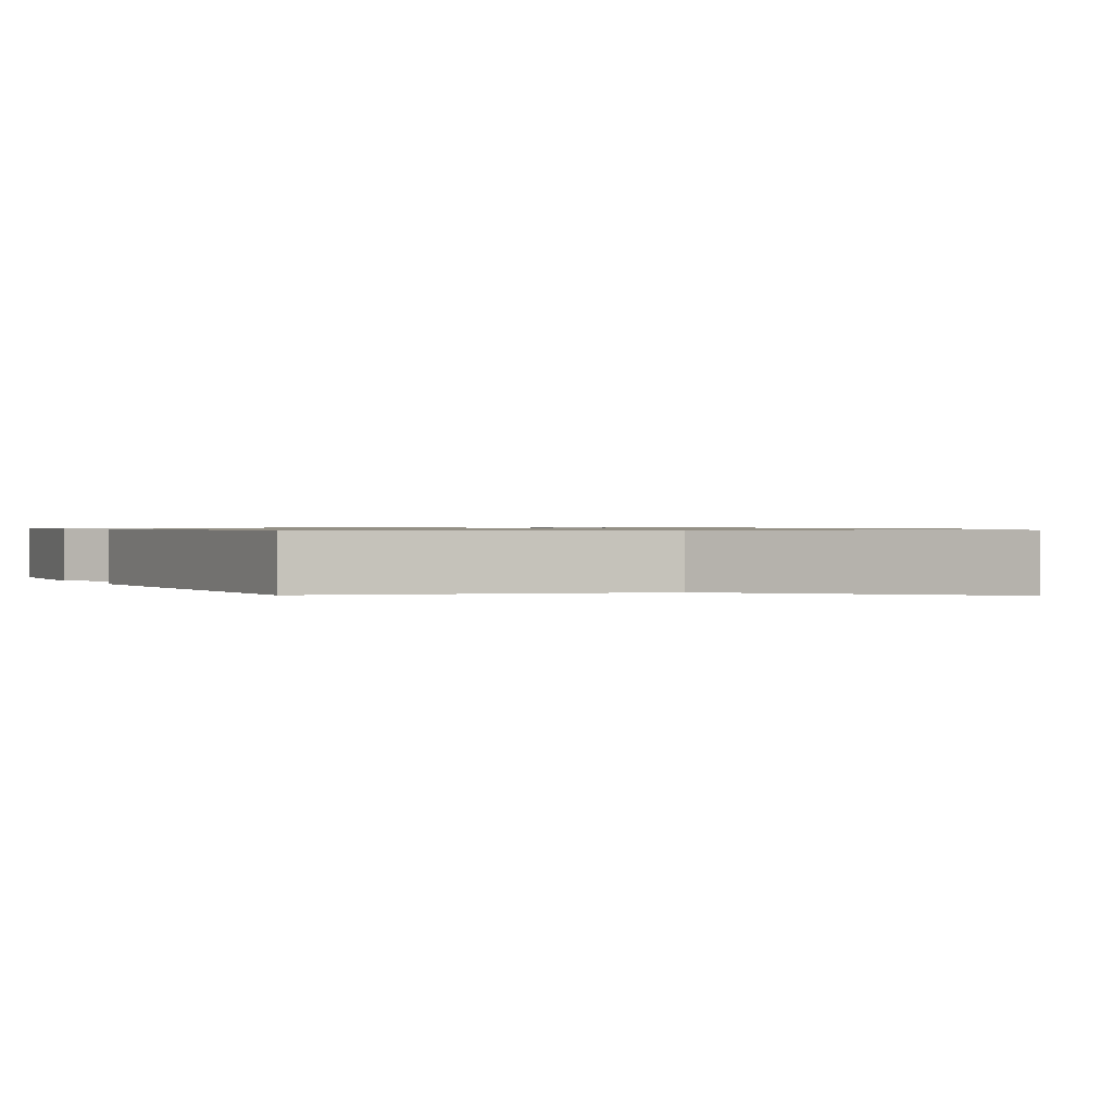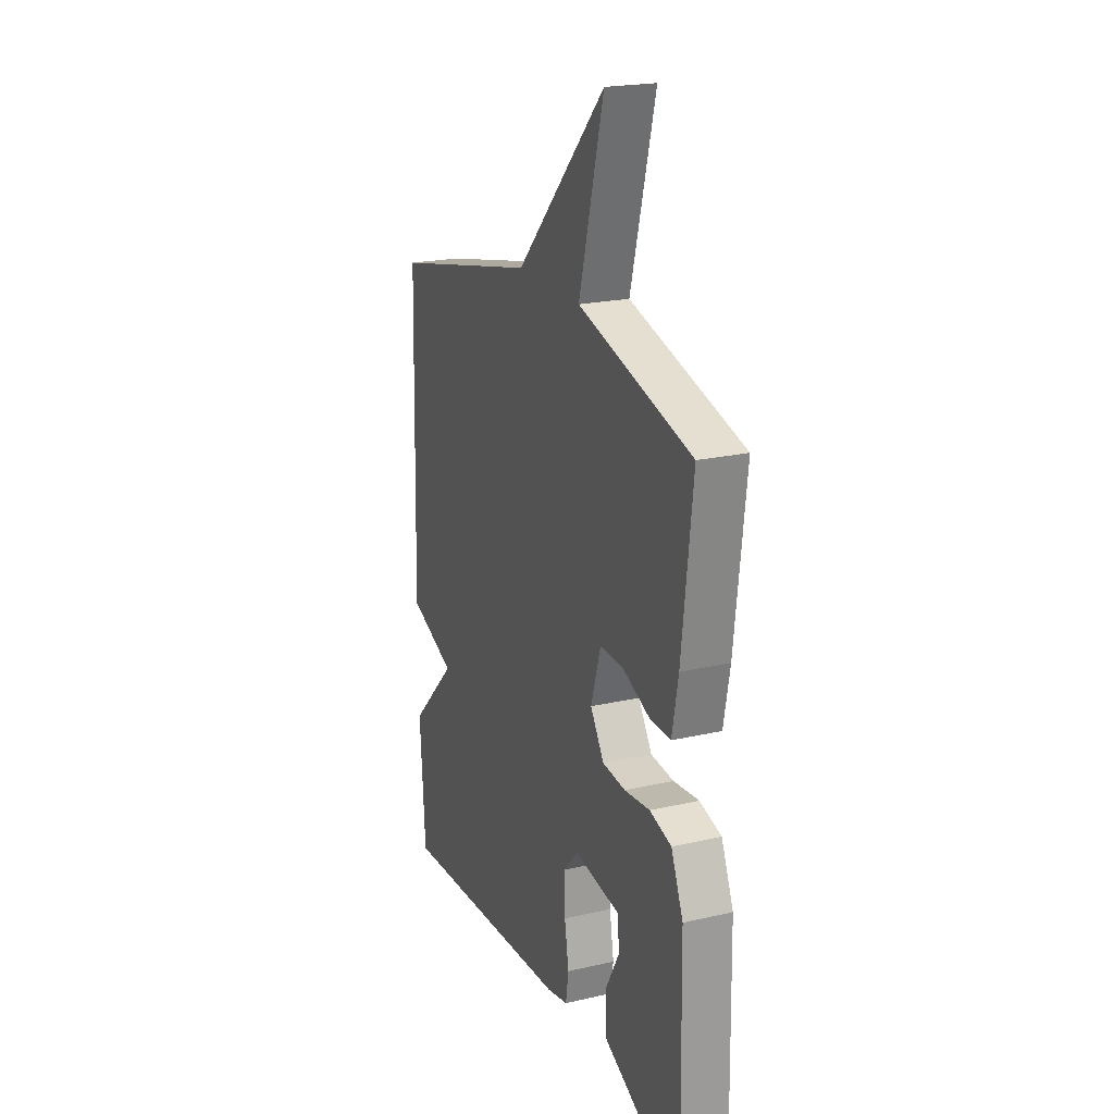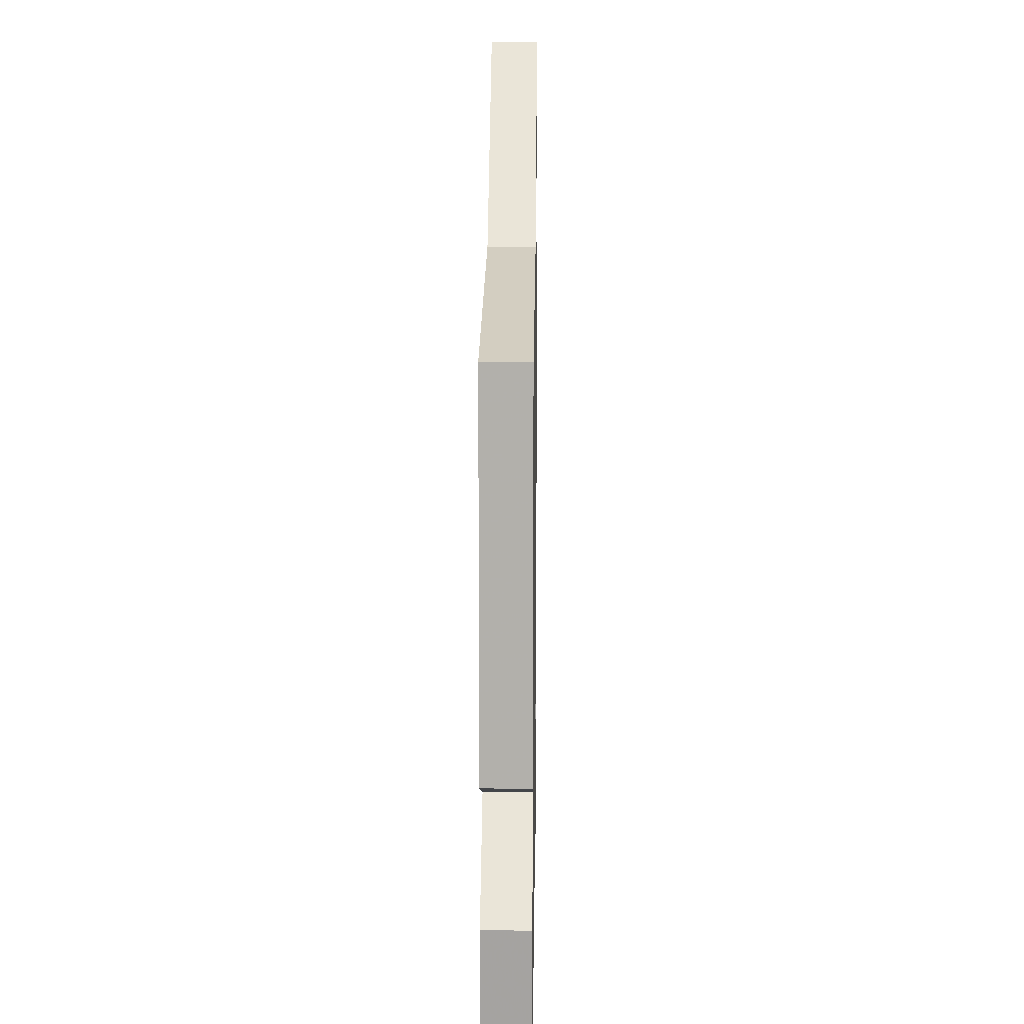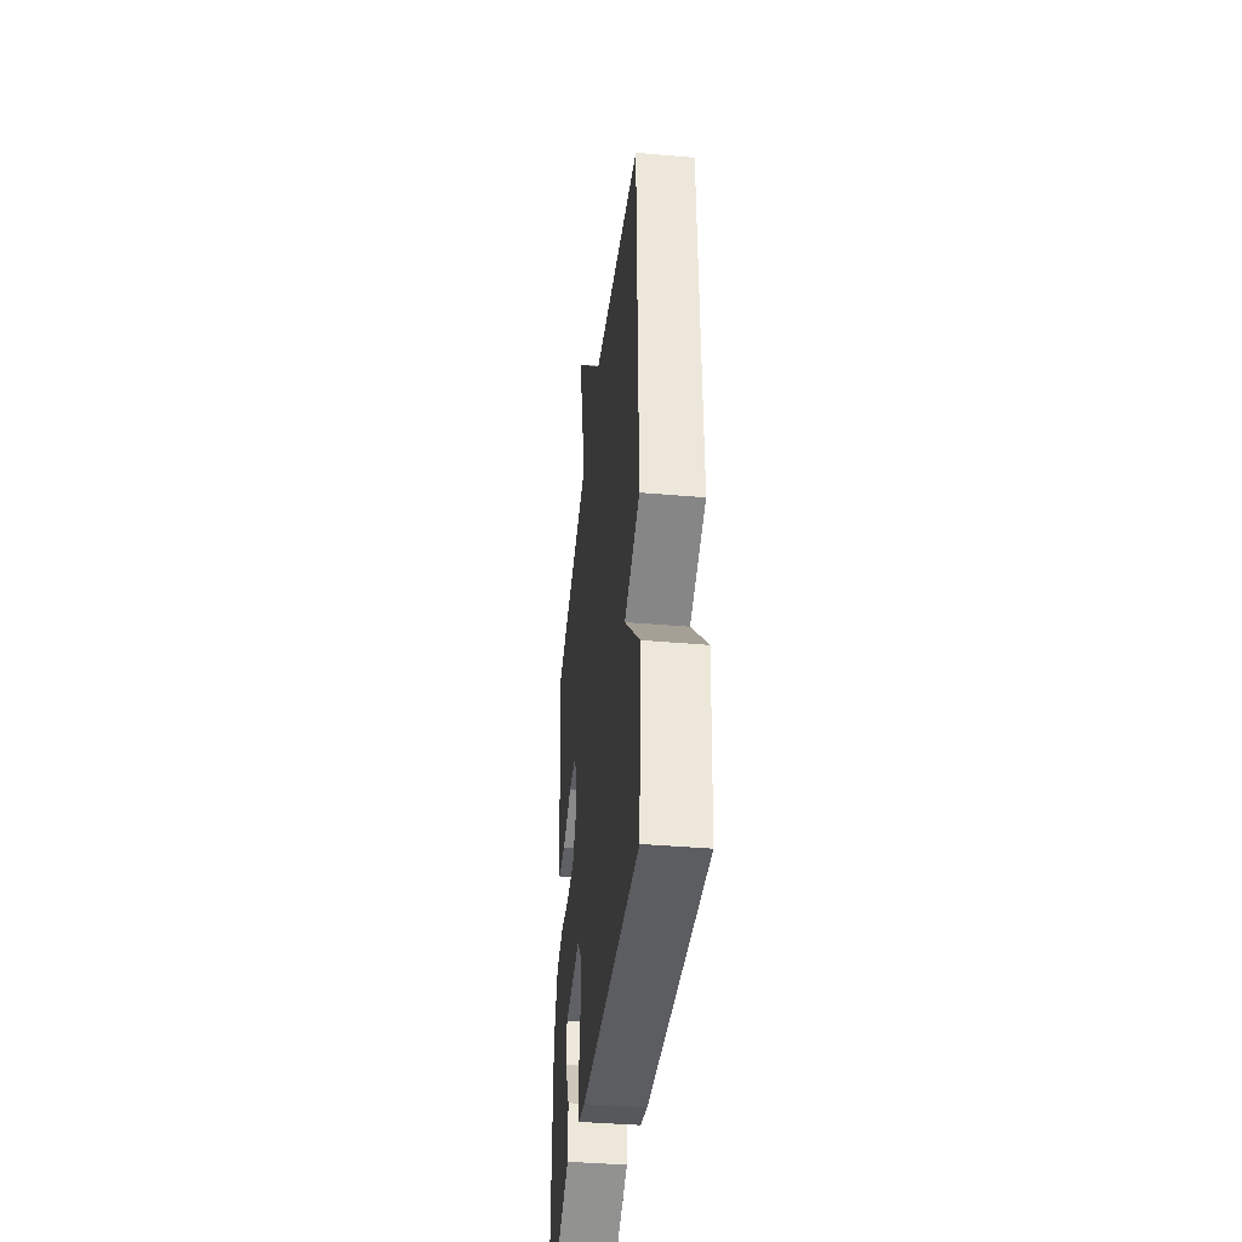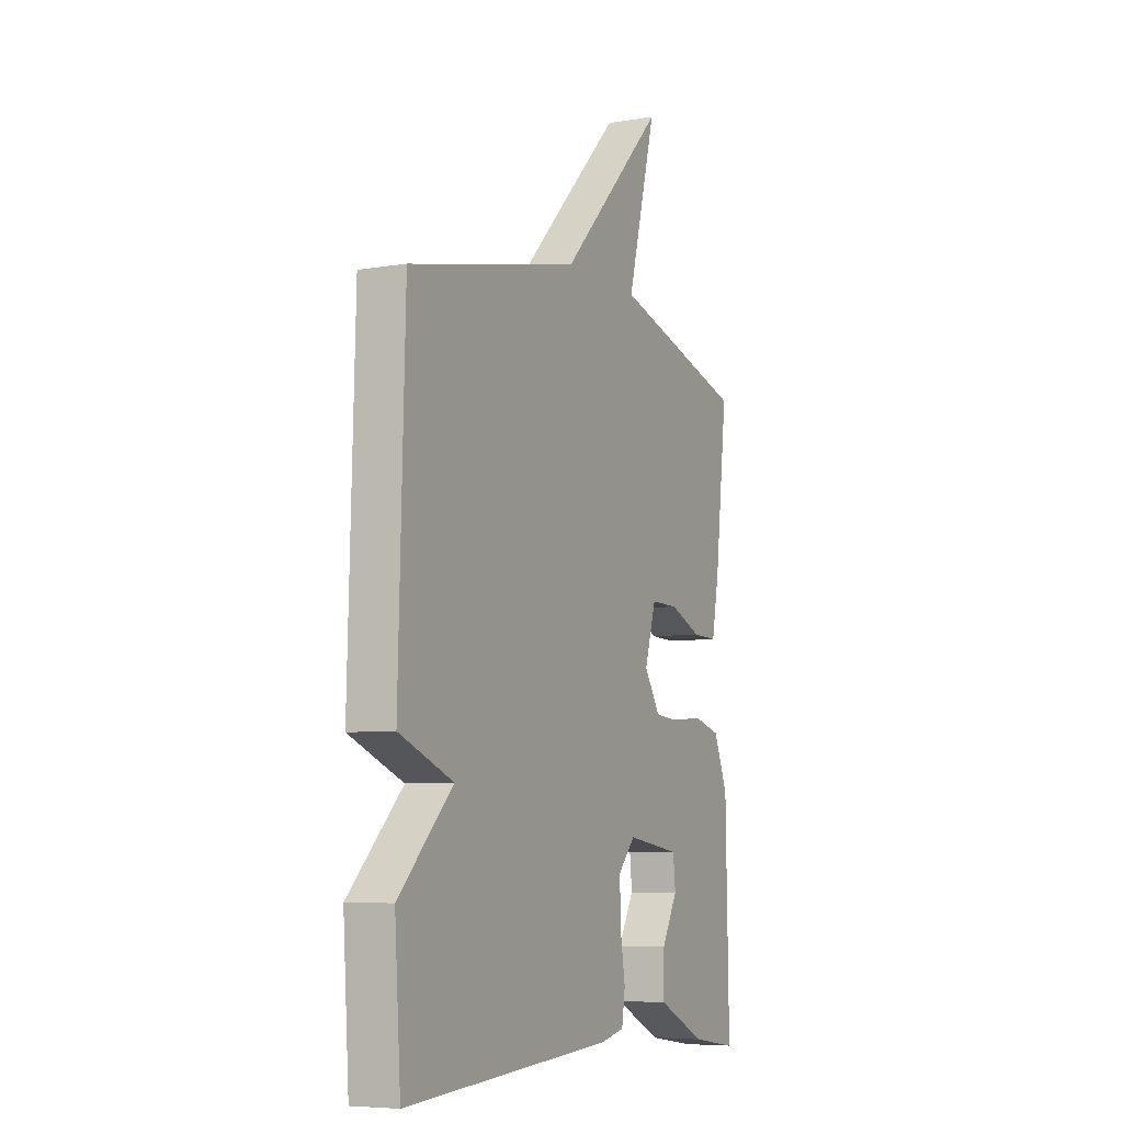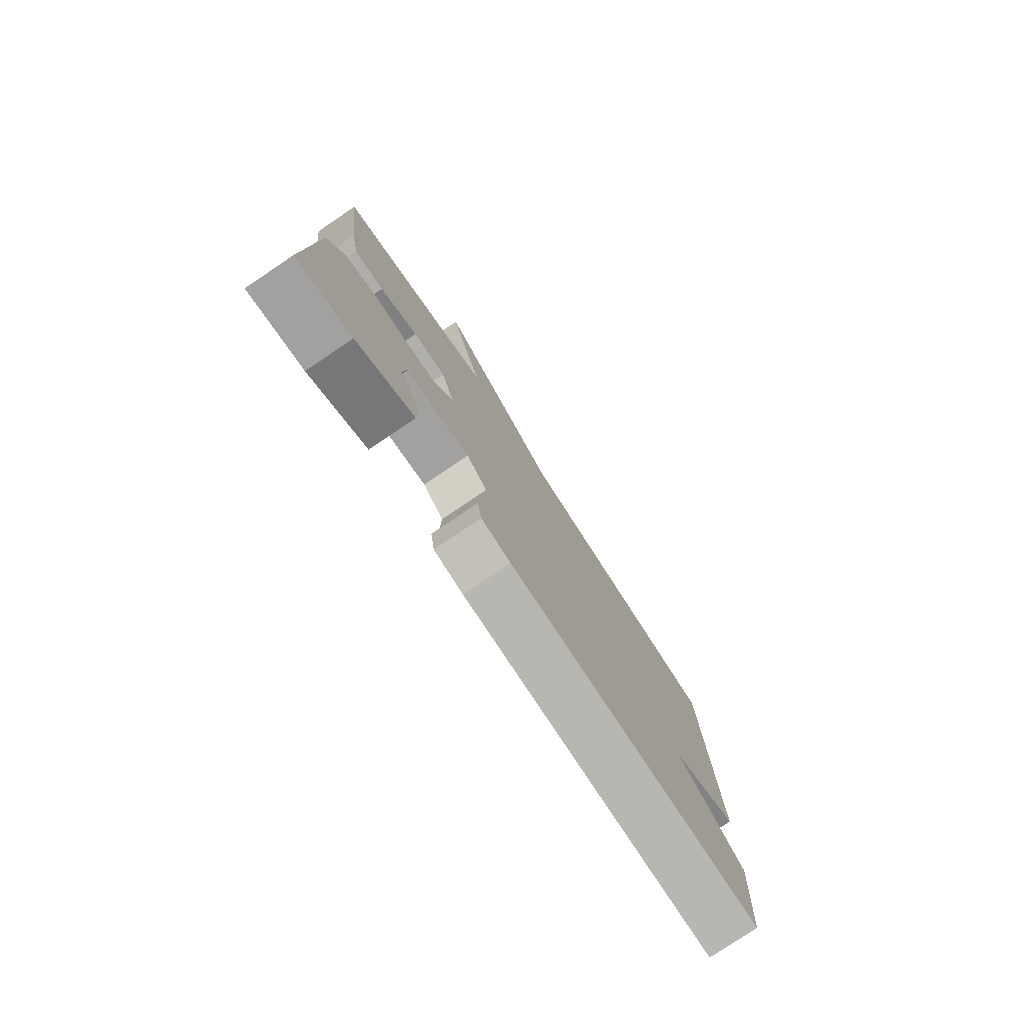
<metadata>
{"format":"obj","ext":"obj","renderer":"f3d","projection":"perspective","resolution":1024,"background":"white","views":[{"elev":0.8,"azim":-26.6,"up":"+Y"},{"elev":21.2,"azim":67.7,"up":"+Z"},{"elev":12.9,"azim":-89.1,"up":"+Z"},{"elev":-40.3,"azim":-96.1,"up":"+Z"},{"elev":-6.8,"azim":-63.7,"up":"+Z"},{"elev":-78.9,"azim":123.9,"up":"+Z"}]}
</metadata>
<code>
v 0.5 0.07 0.5
v 0.467 0.07 0.219
v 0.448 0.07 0.119
v 0.383 0.07 0.121
v 0.299 0.07 0.156
v 0.227 0.07 0.157
v 0.197 0.07 0.058
v 0.239 0.07 -0.007
v 0.31 0.07 -0.014
v 0.388 0.07 -0.006
v 0.455 0.07 -0.025
v 0.492 0.07 -0.114
v 0.5 0.07 -0.5
v 0.38 0.07 -0.482
v 0.254 0.07 -0.421
v 0.255 0.07 -0.342
v 0.297 0.07 -0.265
v 0.291 0.07 -0.206
v 0.15 0.07 -0.185
v 0.105 0.07 -0.235
v 0.107 0.07 -0.312
v 0.12 0.07 -0.391
v 0.111 0.07 -0.449
v 0.047 0.07 -0.463
v -0.5 0.07 -0.5
v -0.516 0.07 -0.264
v -0.374 0.07 -0.121
v -0.516 0.07 -0.064
v -0.5 0.07 0.5
v -0.05 0.07 0.598
v 0.226 0.07 0.885
v 0.15 0.07 0.598
v 0.5 0 0.5
v 0.467 0 0.219
v 0.448 0 0.119
v 0.383 0 0.121
v 0.299 0 0.156
v 0.227 0 0.157
v 0.197 0 0.058
v 0.239 0 -0.007
v 0.31 0 -0.014
v 0.388 0 -0.006
v 0.455 0 -0.025
v 0.492 0 -0.114
v 0.5 0 -0.5
v 0.38 0 -0.482
v 0.254 0 -0.421
v 0.255 0 -0.342
v 0.297 0 -0.265
v 0.291 0 -0.206
v 0.15 0 -0.185
v 0.105 0 -0.235
v 0.107 0 -0.312
v 0.12 0 -0.391
v 0.111 0 -0.449
v 0.047 0 -0.463
v -0.5 0 -0.5
v -0.516 0 -0.264
v -0.374 0 -0.121
v -0.516 0 -0.064
v -0.5 0 0.5
v -0.05 0 0.598
v 0.226 0 0.885
v 0.15 0 0.598
f 30 31 32
f 30 32 1
f 29 30 1
f 28 29 1
f 27 28 1
f 25 26 27
f 24 25 27
f 23 24 27
f 22 23 27
f 21 22 27
f 20 21 27
f 19 20 27
f 15 16 17
f 14 15 17
f 13 14 17
f 12 13 17
f 11 12 17
f 11 17 18
f 10 11 18
f 9 10 18
f 8 9 18 19
f 3 4 5
f 2 3 5
f 1 2 5
f 1 5 6
f 27 1 6
f 7 8 19 27
f 6 7 27
f 64 63 62
f 33 64 62
f 33 62 61
f 33 61 60
f 33 60 59
f 59 58 57
f 59 57 56
f 59 56 55
f 59 55 54
f 59 54 53
f 59 53 52
f 59 52 51
f 49 48 47
f 49 47 46
f 49 46 45
f 49 45 44
f 49 44 43
f 50 49 43
f 50 43 42
f 50 42 41
f 51 50 41 40
f 37 36 35
f 37 35 34
f 37 34 33
f 38 37 33
f 38 33 59
f 59 51 40 39
f 59 39 38
f 1 33 34 2
f 2 34 35 3
f 3 35 36 4
f 4 36 37 5
f 5 37 38 6
f 6 38 39 7
f 7 39 40 8
f 8 40 41 9
f 9 41 42 10
f 10 42 43 11
f 11 43 44 12
f 12 44 45 13
f 13 45 46 14
f 14 46 47 15
f 15 47 48 16
f 16 48 49 17
f 17 49 50 18
f 18 50 51 19
f 19 51 52 20
f 20 52 53 21
f 21 53 54 22
f 22 54 55 23
f 23 55 56 24
f 24 56 57 25
f 25 57 58 26
f 26 58 59 27
f 27 59 60 28
f 28 60 61 29
f 29 61 62 30
f 30 62 63 31
f 31 63 64 32
f 32 64 33 1

</code>
